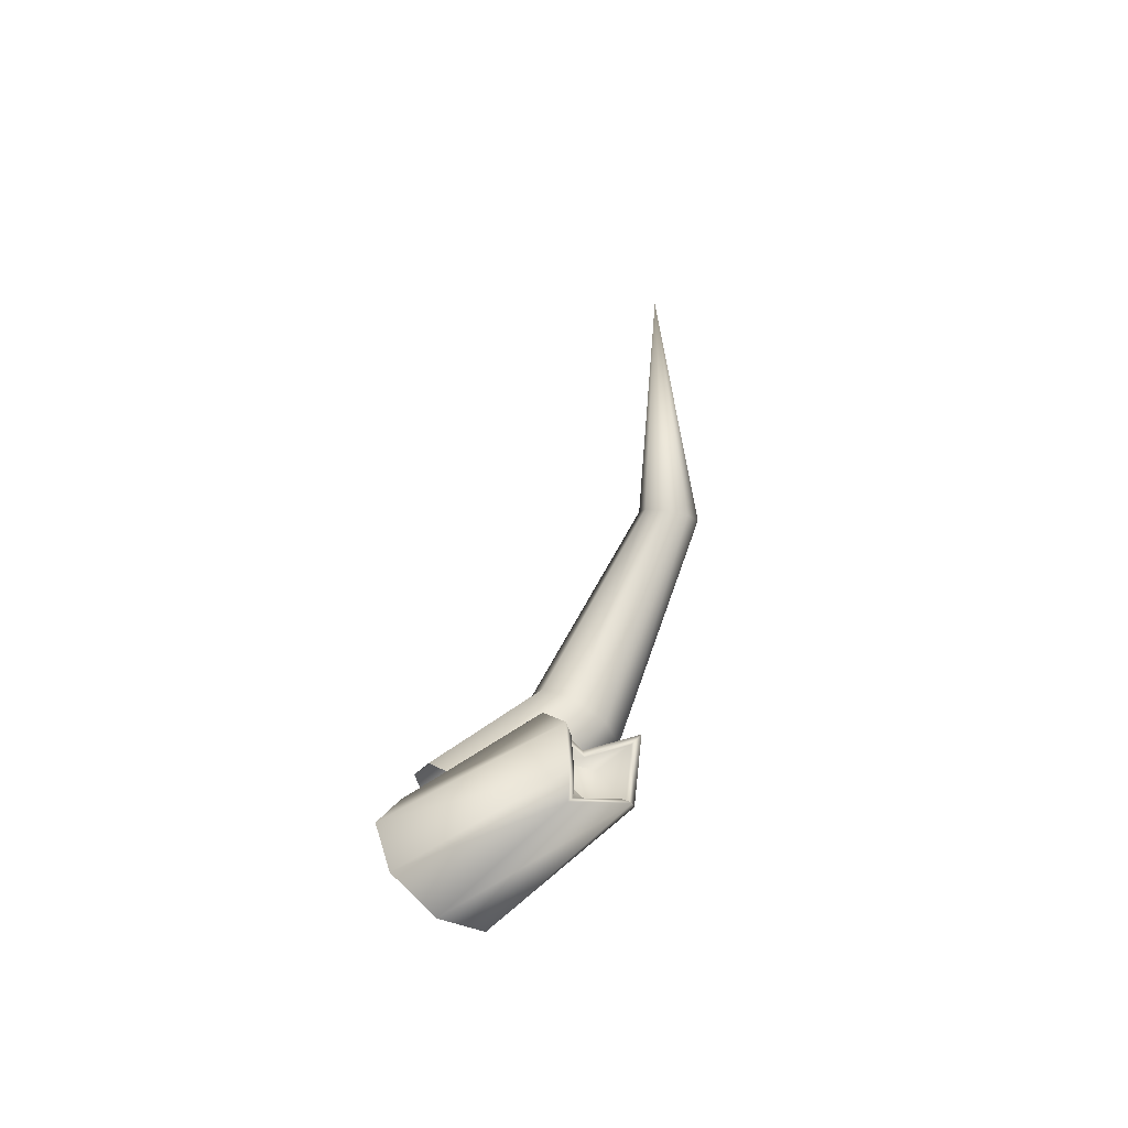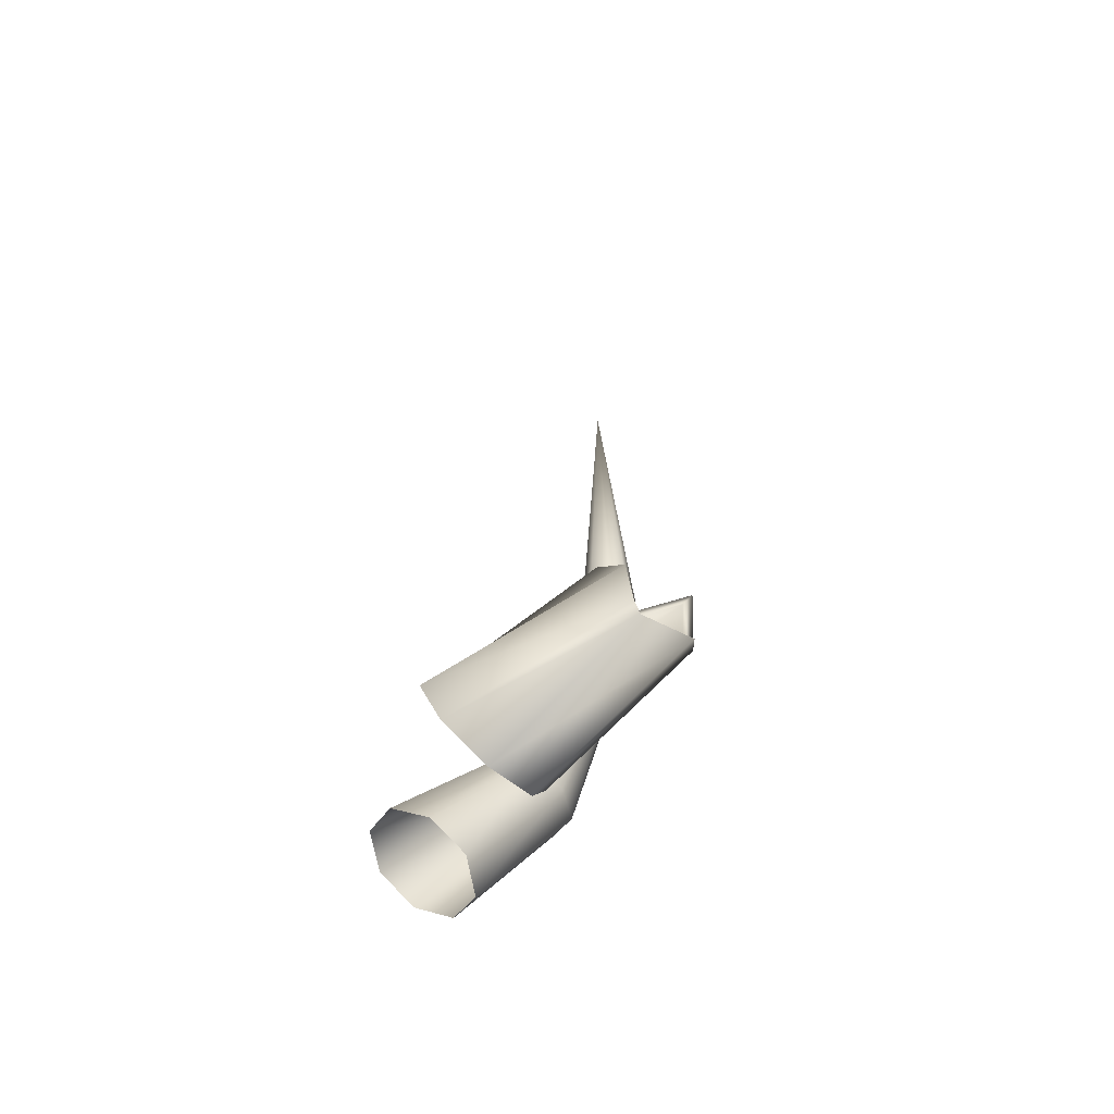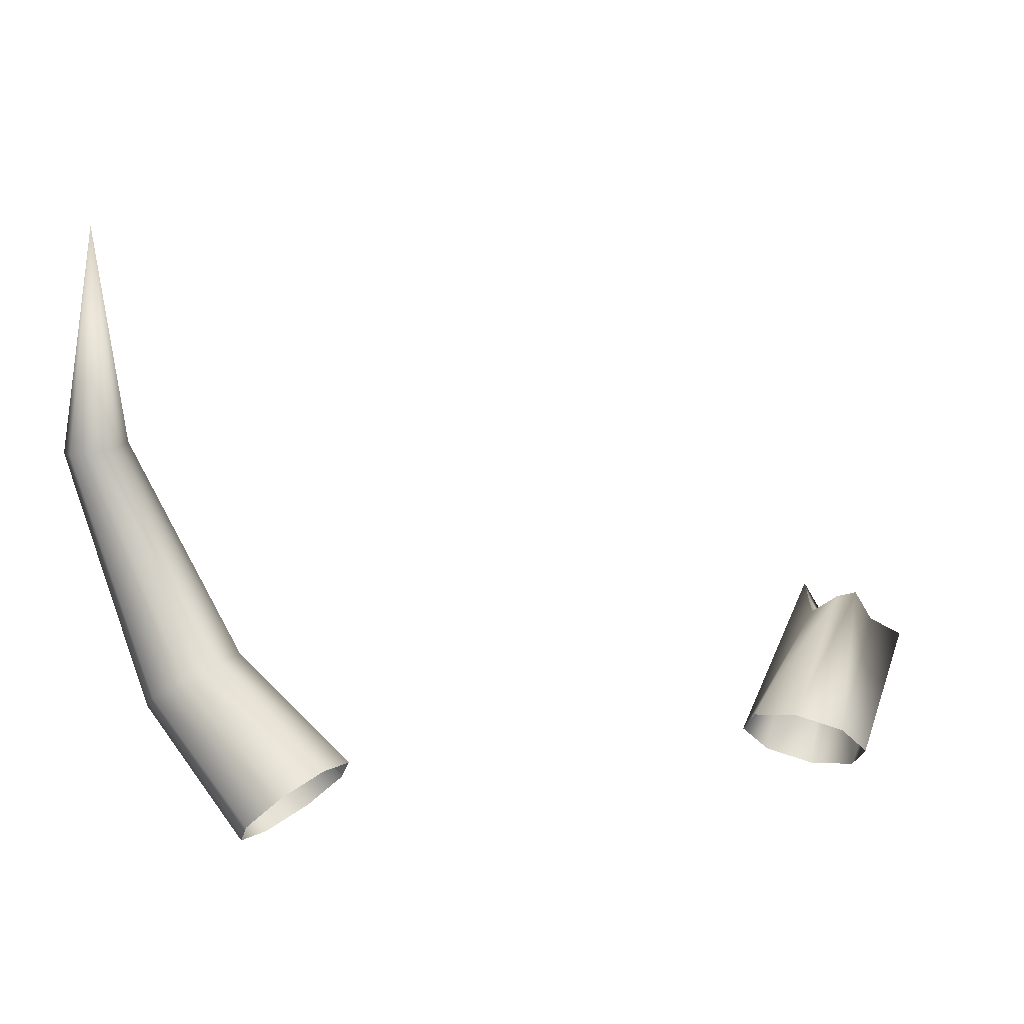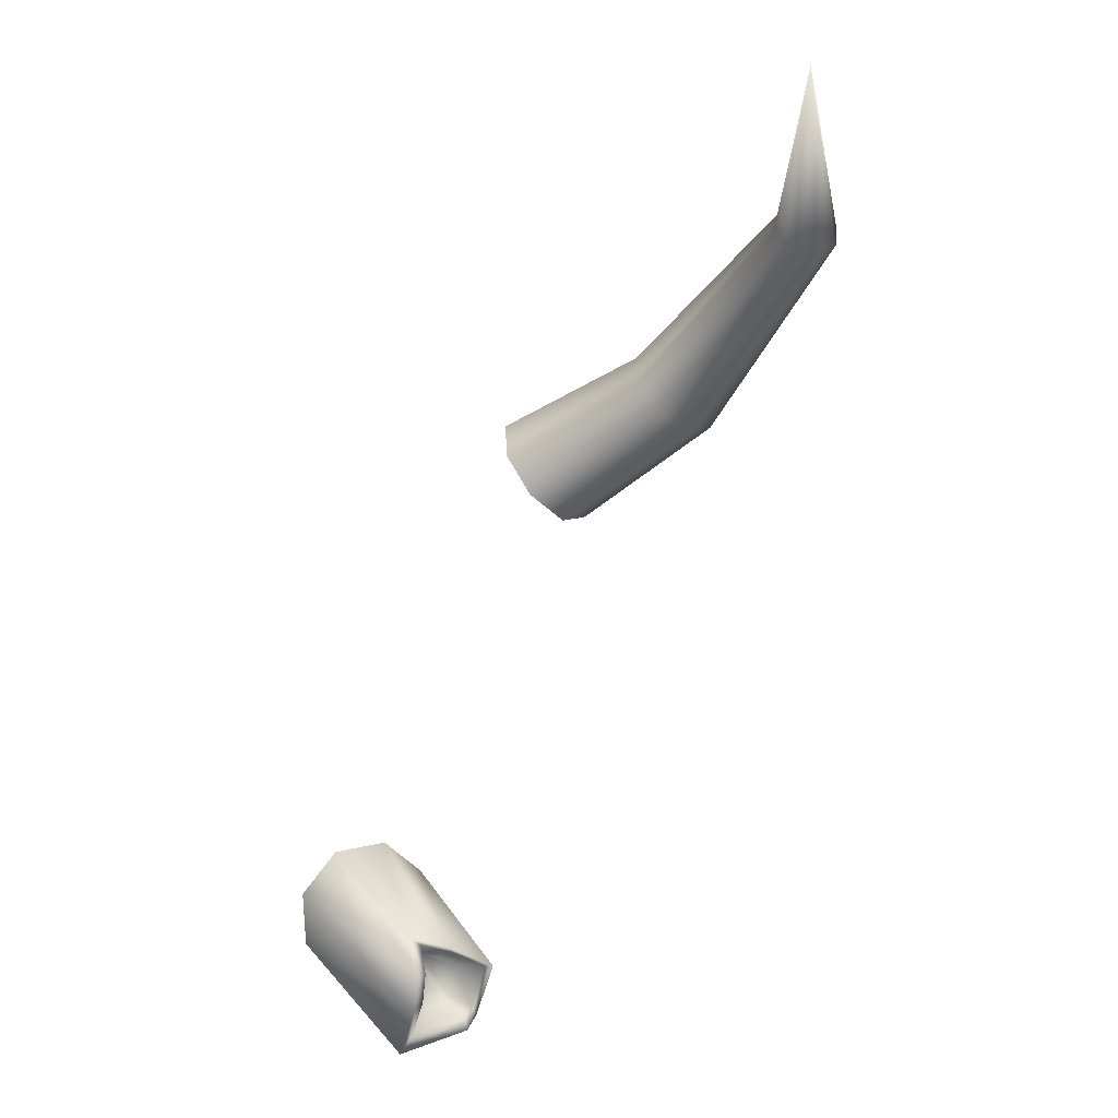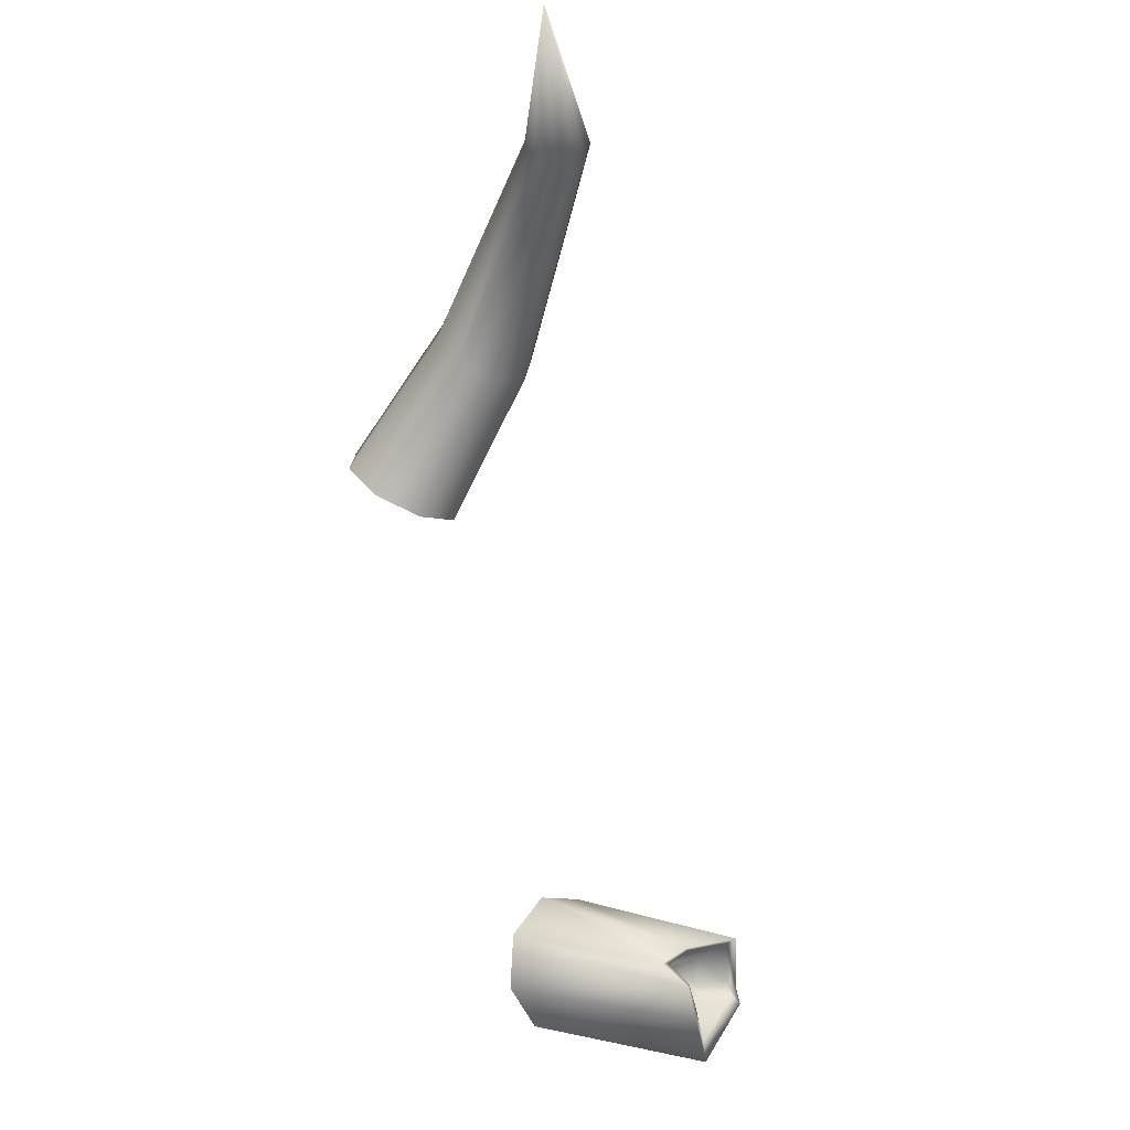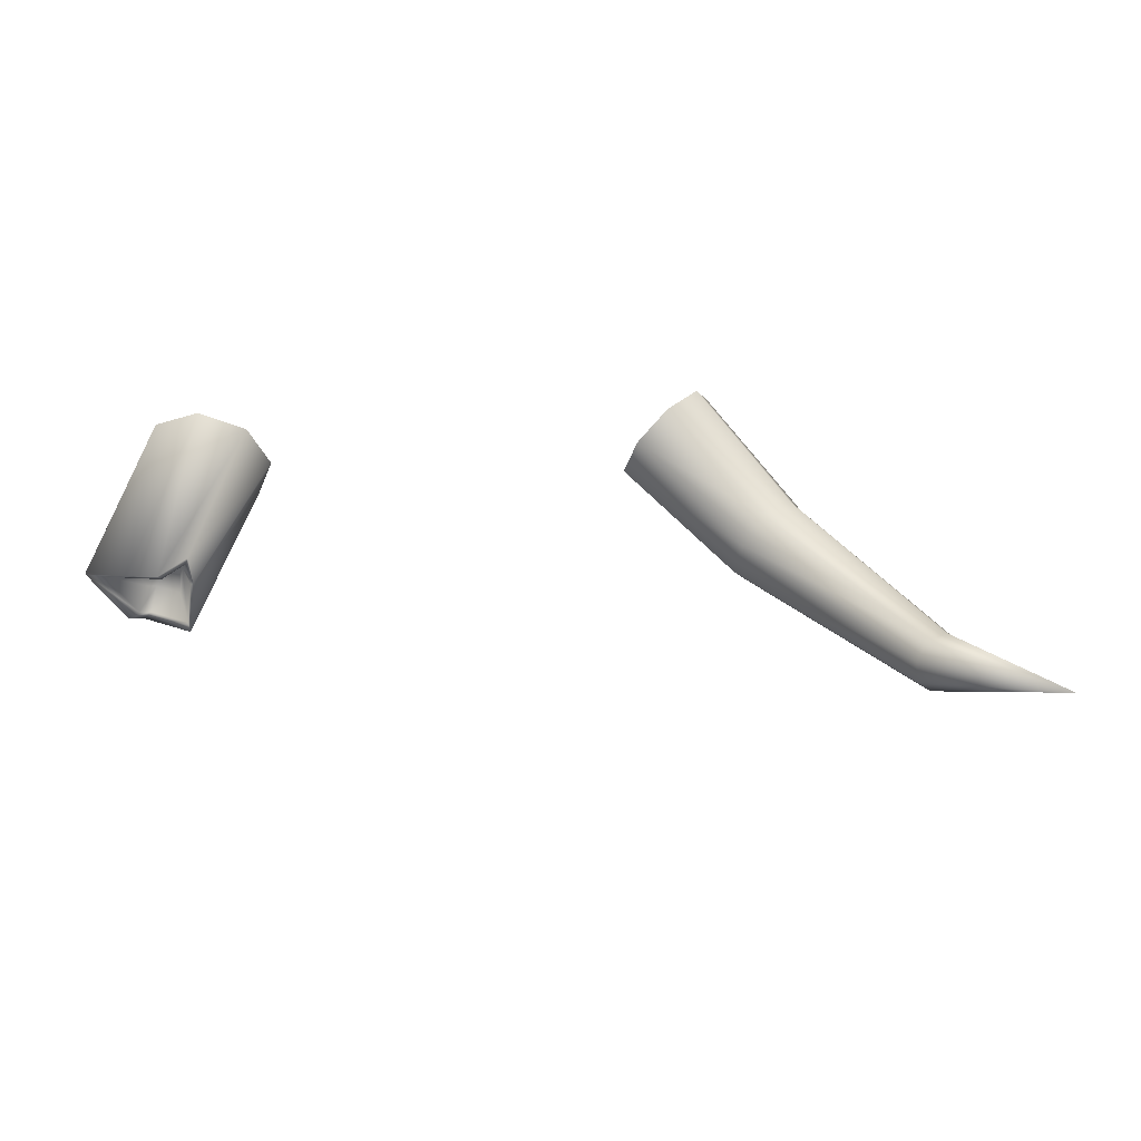
<metadata>
{"format":"obj","ext":"obj","renderer":"f3d","projection":"perspective","resolution":1024,"background":"white","views":[{"elev":-1.5,"azim":-90.7,"up":"+Z"},{"elev":-18.1,"azim":-98.3,"up":"+Z"},{"elev":22.1,"azim":166.1,"up":"+Z"},{"elev":58.0,"azim":-71.1,"up":"+Z"},{"elev":65.2,"azim":-107.5,"up":"+Z"},{"elev":9.6,"azim":-27.0,"up":"+Y"}]}
</metadata>
<code>
o Cone_Cone.001
v 0.07404 -0.08477 0.1534
v 0.08775 -0.07962 0.149
v 0.09791 -0.08371 0.1383
v 0.09856 -0.09464 0.1276
v 0.08933 -0.106 0.1231
v 0.1265 -0.1577 0.3034
v 0.07561 -0.1112 0.1276
v 0.06545 -0.1071 0.1383
v 0.0648 -0.09615 0.149
v 0.1356 -0.1702 0.2303
v 0.1241 -0.1544 0.2346
v 0.1316 -0.1526 0.234
v 0.138 -0.1565 0.2325
v 0.1396 -0.1638 0.2309
v 0.1281 -0.172 0.2309
v 0.1217 -0.1681 0.2325
v 0.1201 -0.1608 0.234
v 0.1144 -0.1409 0.1547
v 0.1112 -0.1165 0.1725
v 0.1203 -0.1209 0.1651
v 0.1217 -0.131 0.1577
v 0.1028 -0.1446 0.1577
v 0.09363 -0.1402 0.1651
v 0.0923 -0.1301 0.1725
v 0.09958 -0.1203 0.1756
v -0.07404 -0.08477 0.1534
v -0.08775 -0.07962 0.149
v -0.09791 -0.08371 0.1383
v -0.09856 -0.09464 0.1276
v -0.08933 -0.106 0.1231
v -0.07561 -0.1112 0.1276
v -0.06545 -0.1071 0.1383
v -0.0648 -0.09615 0.149
v -0.1132 -0.14 0.1555
v -0.1093 -0.1249 0.1739
v -0.1157 -0.1257 0.1633
v -0.1262 -0.1251 0.1569
v -0.1079 -0.1407 0.1542
v -0.09863 -0.1427 0.1705
v -0.0961 -0.129 0.1666
v -0.1004 -0.1196 0.1757
v -0.1101 -0.1382 0.1562
v -0.107 -0.1261 0.1708
v -0.1121 -0.1268 0.1624
v -0.1204 -0.1263 0.1573
v -0.1059 -0.1387 0.1552
v -0.09852 -0.1403 0.1681
v -0.09651 -0.1294 0.165
v -0.09995 -0.1219 0.1723
v -0.1065 -0.1307 0.1541
v -0.1044 -0.1227 0.1639
v -0.1078 -0.1232 0.1583
v -0.1134 -0.1229 0.1549
v -0.1037 -0.1311 0.1534
v -0.09879 -0.1322 0.1621
v -0.09745 -0.1249 0.16
v -0.09974 -0.1199 0.1648
f 11 6 12
f 12 6 13
f 13 6 14
f 14 6 10
f 10 6 15
f 15 6 16
f 16 6 17
f 17 6 11
f 24 17 11 25
f 23 16 17 24
f 22 15 16 23
f 18 10 15 22
f 21 14 10 18
f 20 13 14 21
f 19 12 13 20
f 25 11 12 19
f 1 25 19 2
f 2 19 20 3
f 3 20 21 4
f 4 21 18 5
f 5 18 22 7
f 7 22 23 8
f 8 23 24 9
f 9 24 25 1
f 26 27 35 41
f 27 28 36 35
f 28 29 37 36
f 29 30 34 37
f 30 31 38 34
f 31 32 39 38
f 32 33 40 39
f 33 26 41 40
f 40 41 49 48
f 39 40 48 47
f 38 39 47 46
f 34 38 46 42
f 37 34 42 45
f 36 37 45 44
f 35 36 44 43
f 41 35 43 49
f 48 49 57 56
f 47 48 56 55
f 46 47 55 54
f 42 46 54 50
f 45 42 50 53
f 44 45 53 52
f 43 44 52 51
f 49 43 51 57
f 57 51 52 53 50 54 55 56

</code>
